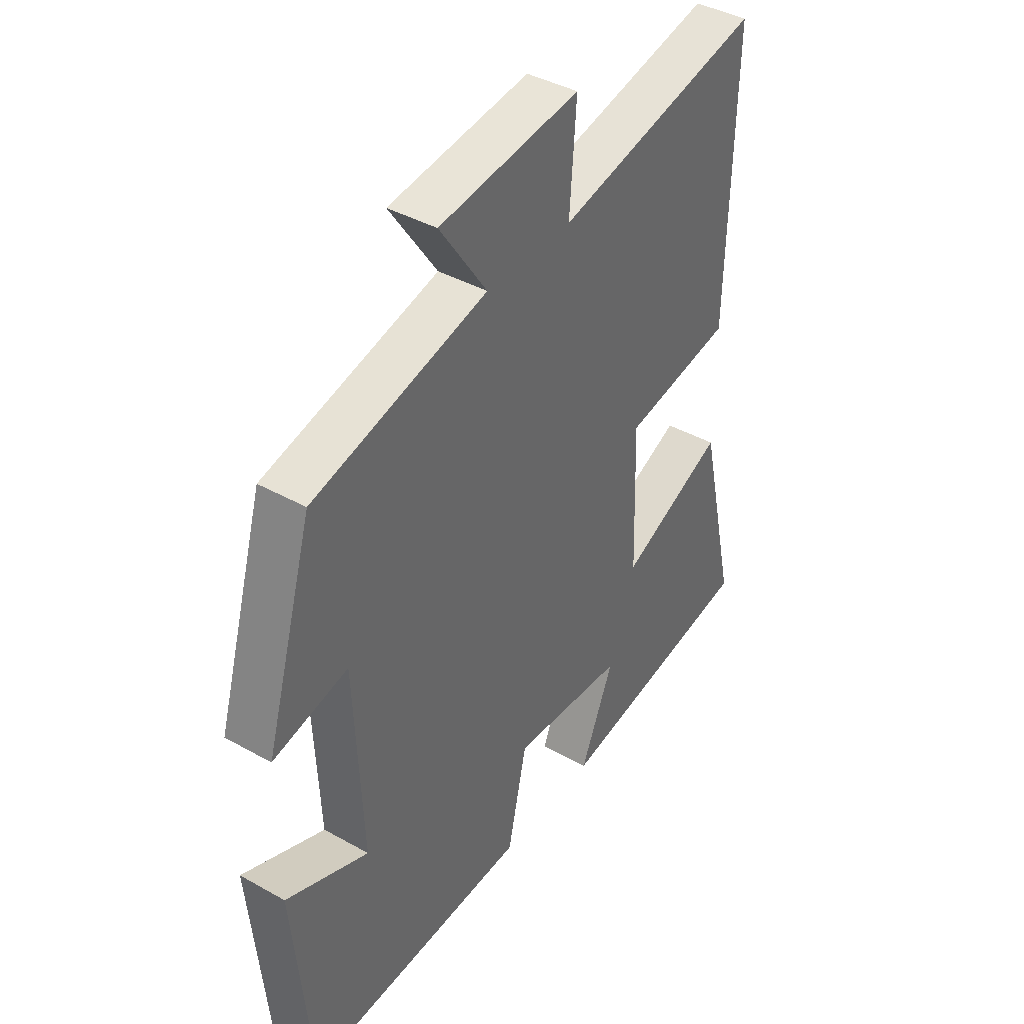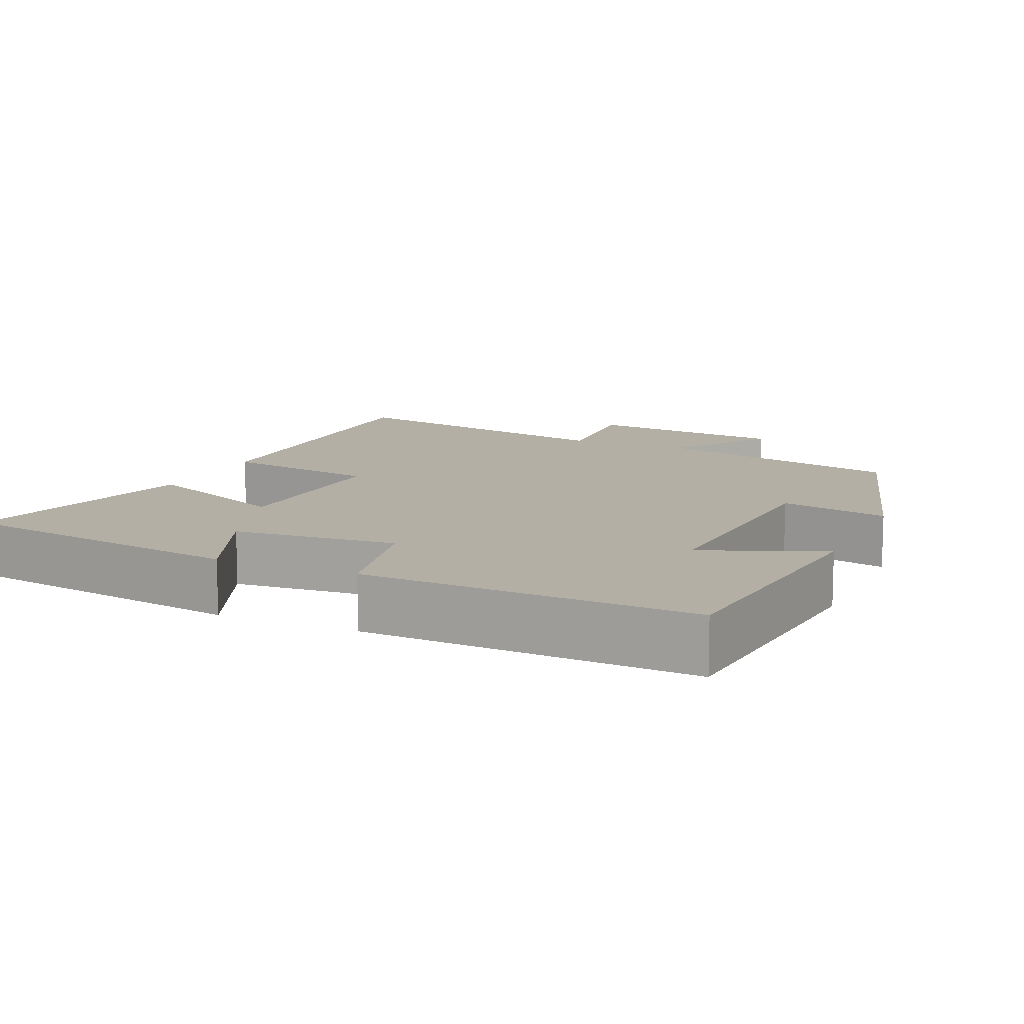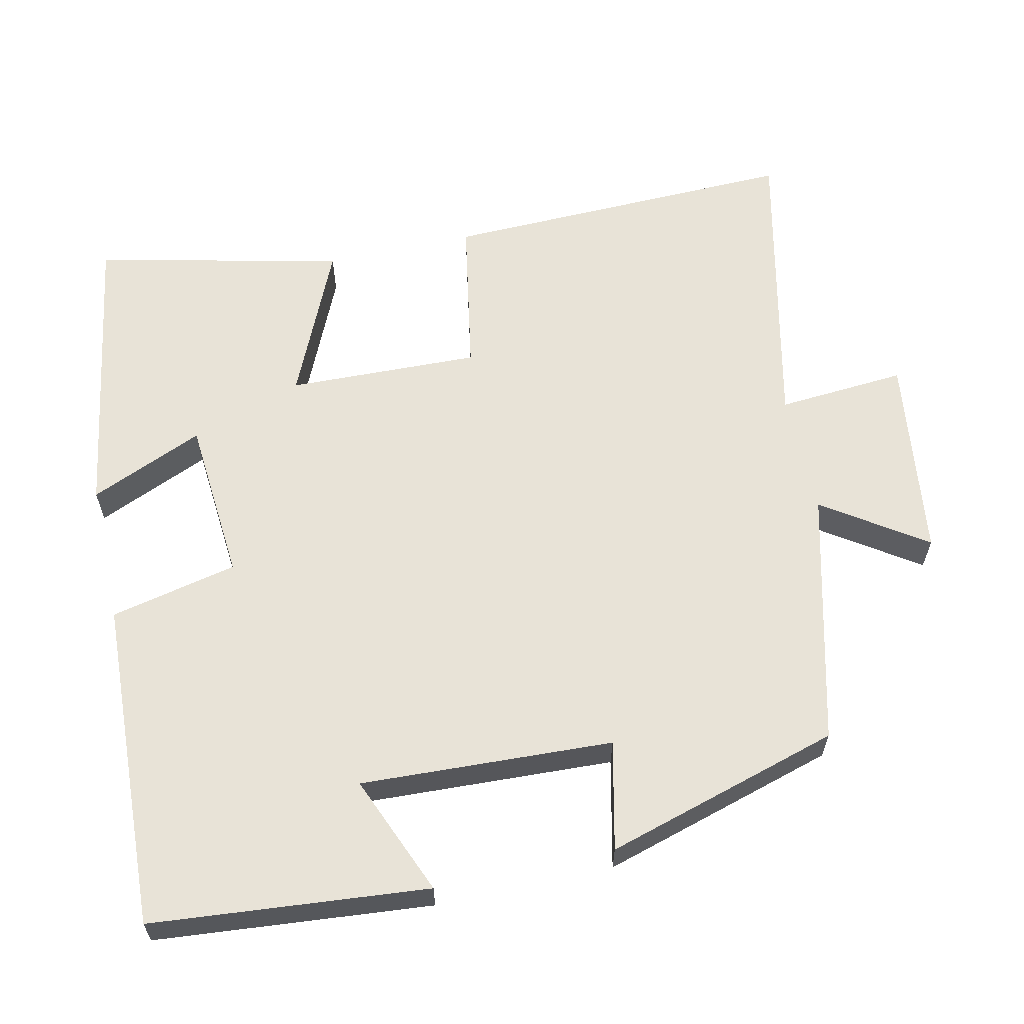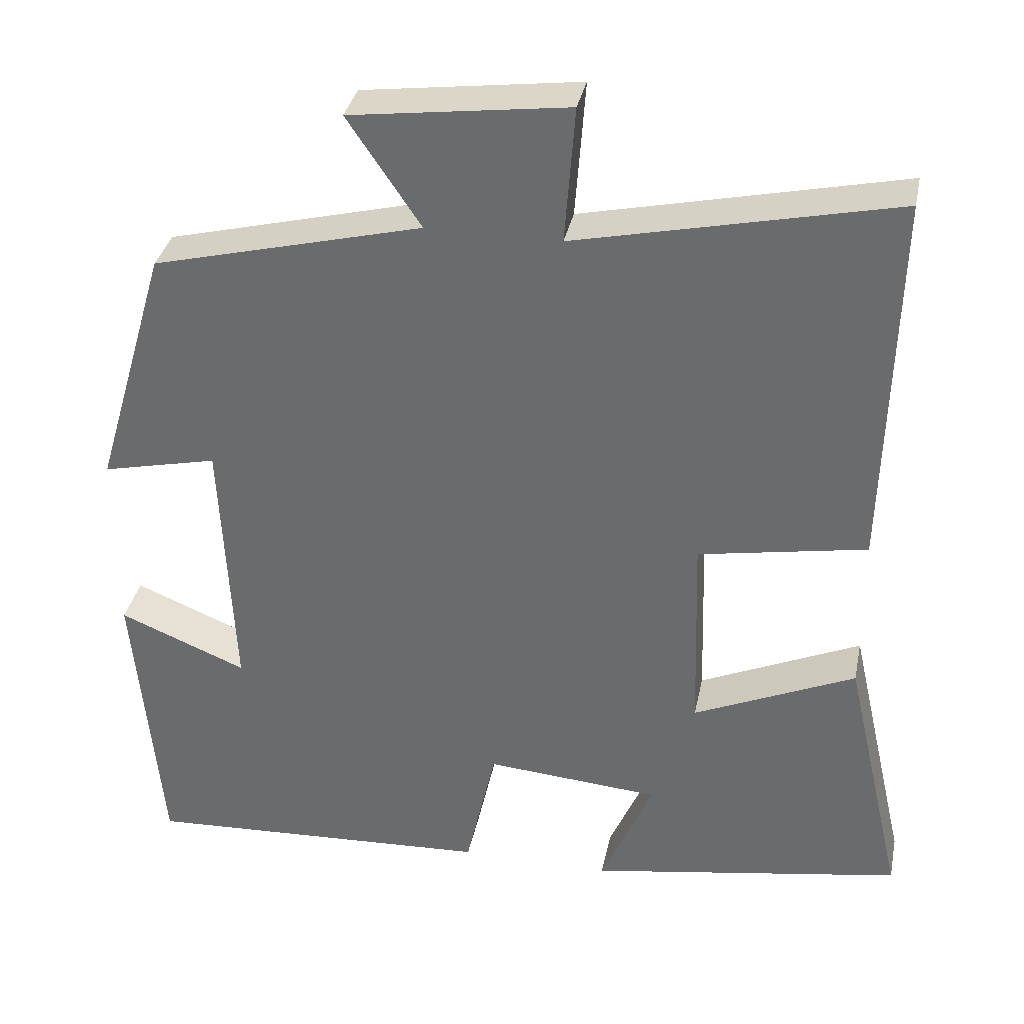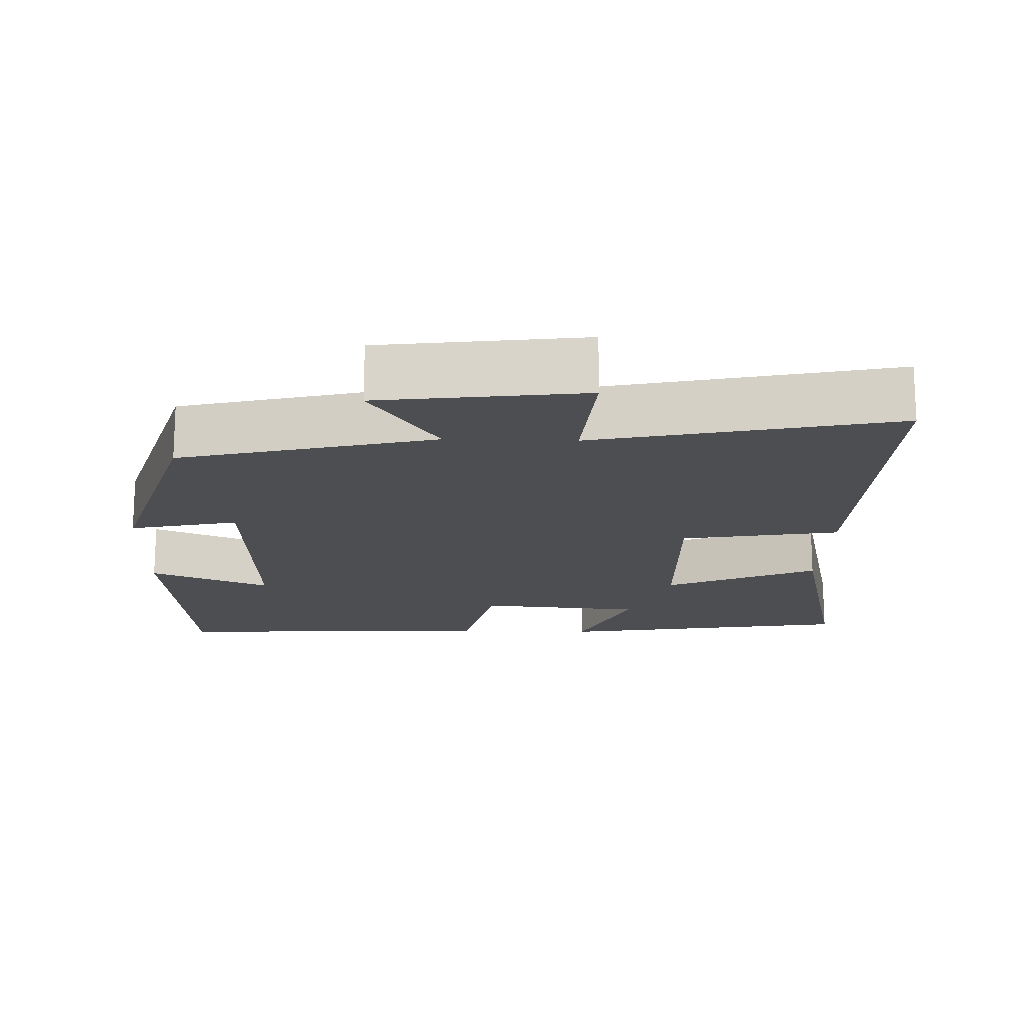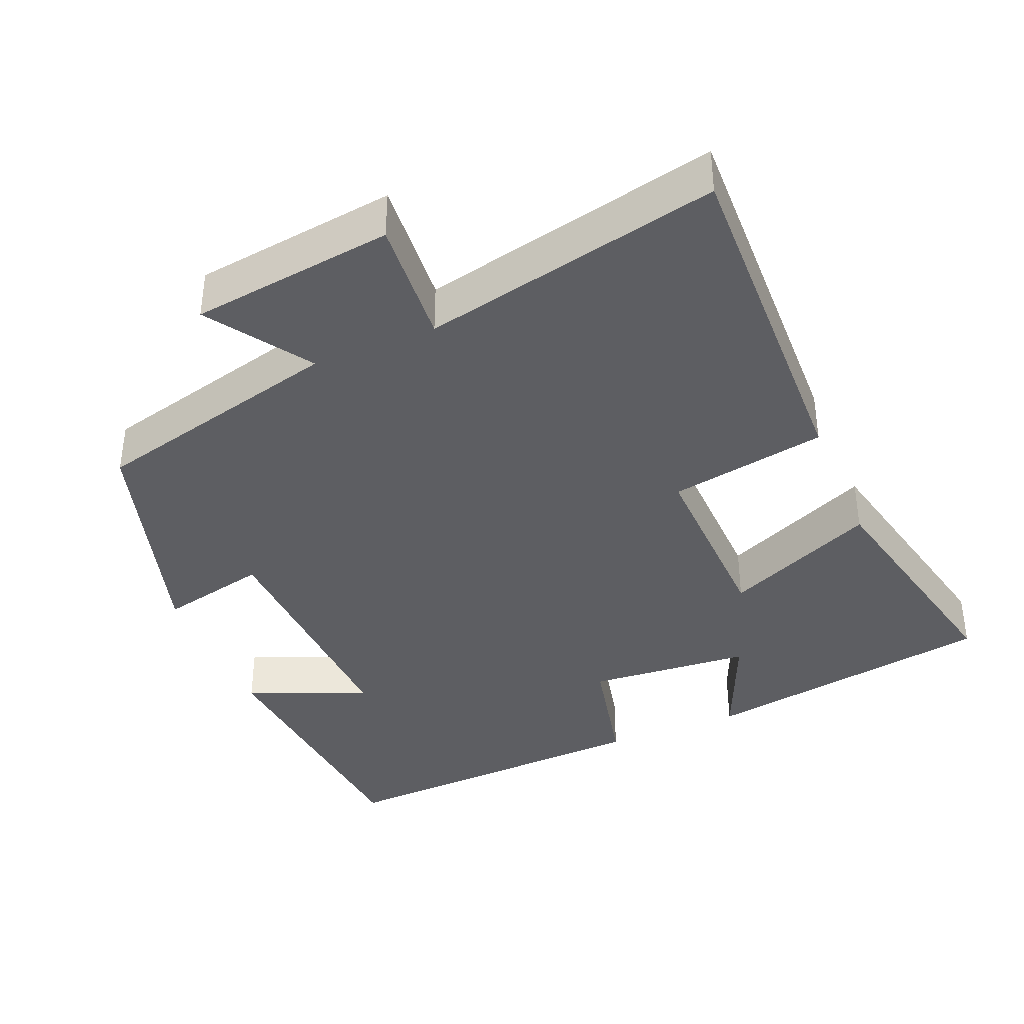
<metadata>
{"format":"obj","ext":"obj","renderer":"f3d","projection":"perspective","resolution":1024,"background":"white","views":[{"elev":40.6,"azim":-55.5,"up":"+Z"},{"elev":11.3,"azim":-155.9,"up":"+Y"},{"elev":61.6,"azim":-102.5,"up":"+Y"},{"elev":34.9,"azim":11.4,"up":"+Z"},{"elev":-16.9,"azim":-1.9,"up":"+Y"},{"elev":-38.7,"azim":22.6,"up":"+Y"}]}
</metadata>
<code>
v -0.406 0.07 0.414
v -0.063 0.07 0.5
v -0.156 0.07 0.638
v 0.12 0.07 0.674
v 0.107 0.07 0.5
v 0.512 0.07 0.589
v 0.5 0.07 0.107
v 0.286 0.07 0.069
v 0.294 0.07 -0.191
v 0.5 0.07 -0.099
v 0.576 0.07 -0.434
v 0.175 0.07 -0.5
v 0.241 0.07 -0.346
v 0.019 0.07 -0.328
v -0.019 0.07 -0.5
v -0.466 0.07 -0.521
v -0.5 0.07 -0.147
v -0.337 0.07 -0.214
v -0.353 0.07 0.128
v -0.5 0.07 0.095
v -0.406 0 0.414
v -0.063 0 0.5
v -0.156 0 0.638
v 0.12 0 0.674
v 0.107 0 0.5
v 0.512 0 0.589
v 0.5 0 0.107
v 0.286 0 0.069
v 0.294 0 -0.191
v 0.5 0 -0.099
v 0.576 0 -0.434
v 0.175 0 -0.5
v 0.241 0 -0.346
v 0.019 0 -0.328
v -0.019 0 -0.5
v -0.466 0 -0.521
v -0.5 0 -0.147
v -0.337 0 -0.214
v -0.353 0 0.128
v -0.5 0 0.095
f 19 20 1 2
f 18 19 2
f 15 16 17 18
f 14 15 18 2
f 13 14 2
f 10 11 12 13
f 9 10 13
f 8 9 13 2
f 5 6 7 8
f 5 8 2 3
f 3 4 5
f 22 21 40 39
f 22 39 38
f 38 37 36 35
f 22 38 35 34
f 22 34 33
f 33 32 31 30
f 33 30 29
f 22 33 29 28
f 28 27 26 25
f 23 22 28 25
f 25 24 23
f 1 21 22 2
f 2 22 23 3
f 3 23 24 4
f 4 24 25 5
f 5 25 26 6
f 6 26 27 7
f 7 27 28 8
f 8 28 29 9
f 9 29 30 10
f 10 30 31 11
f 11 31 32 12
f 12 32 33 13
f 13 33 34 14
f 14 34 35 15
f 15 35 36 16
f 16 36 37 17
f 17 37 38 18
f 18 38 39 19
f 19 39 40 20
f 20 40 21 1

</code>
